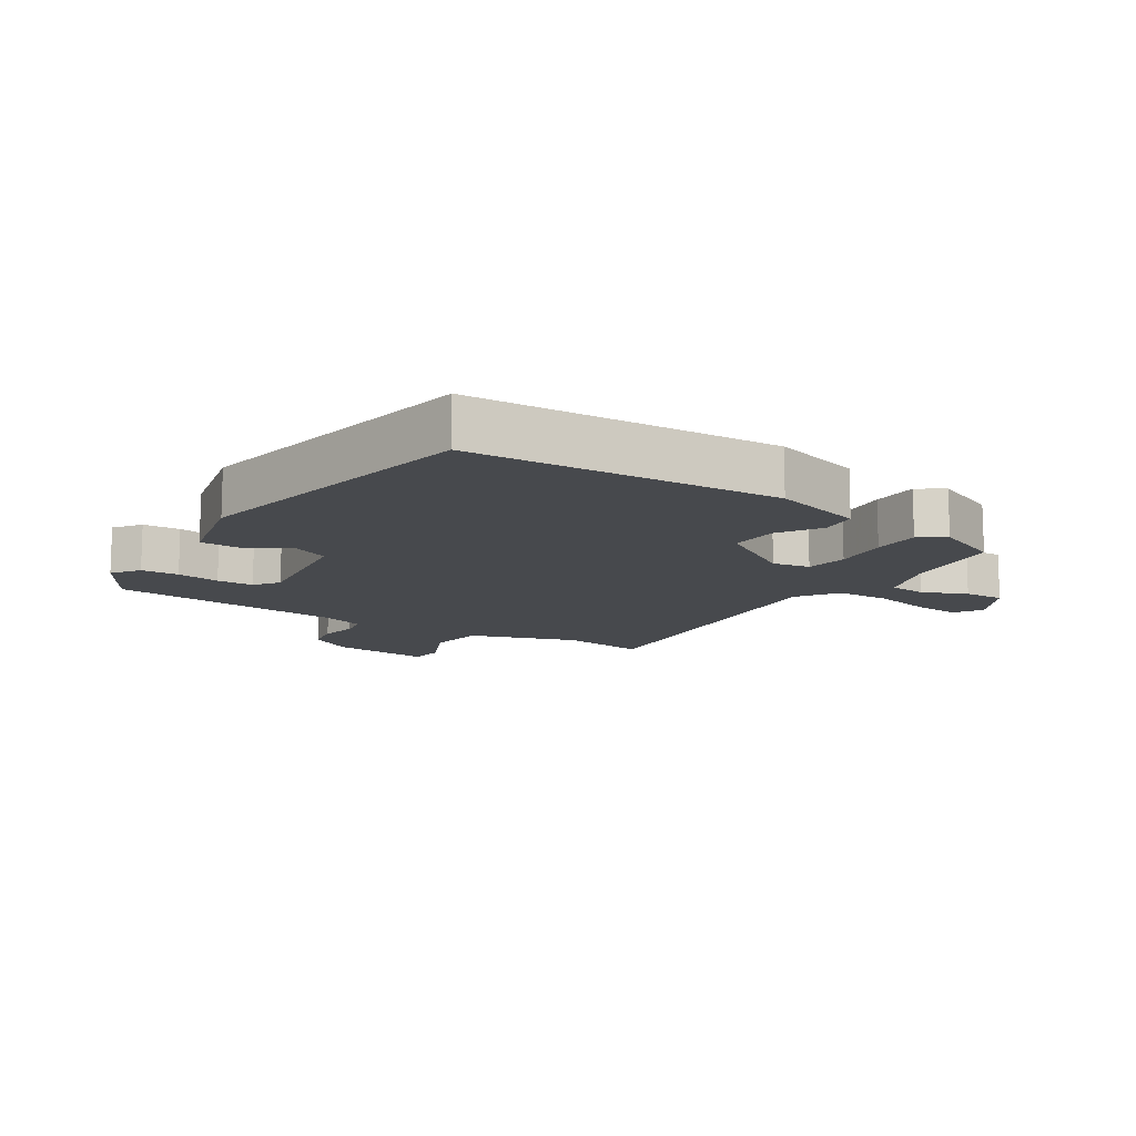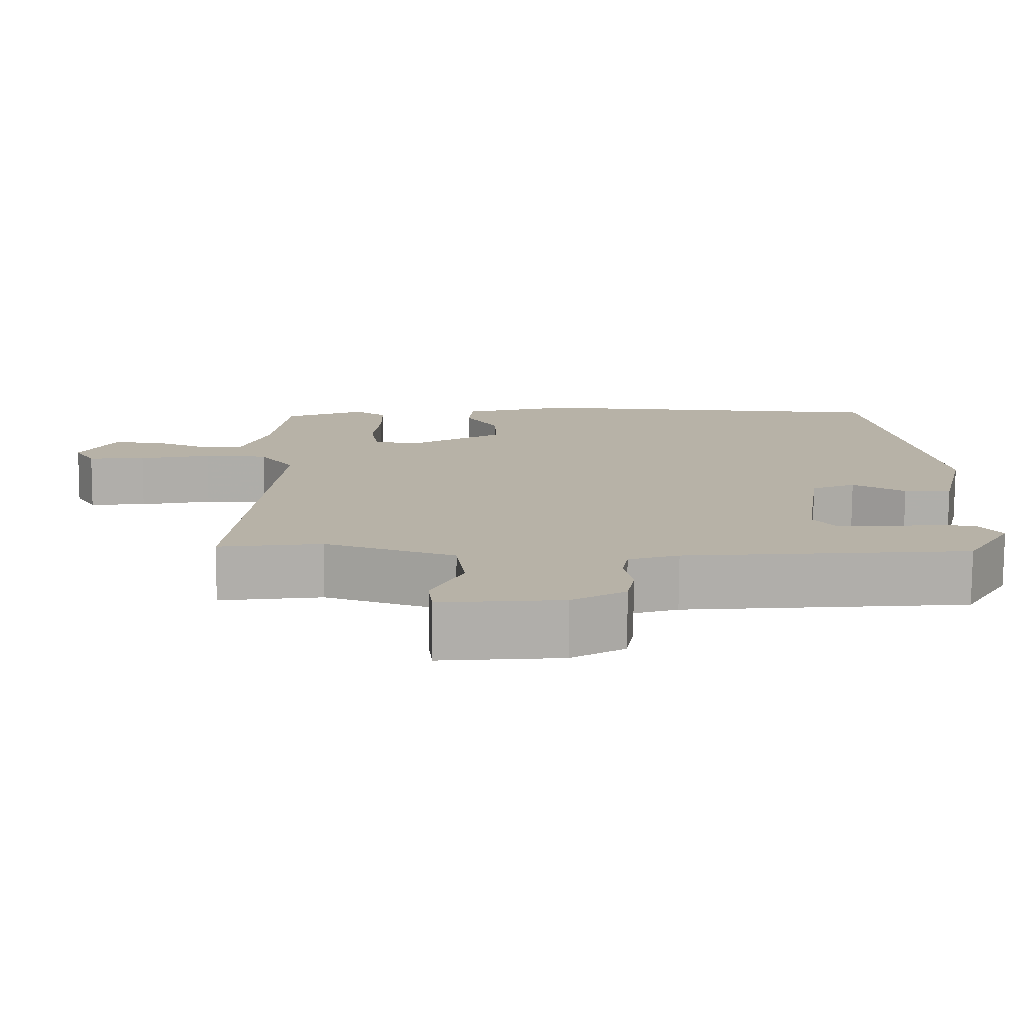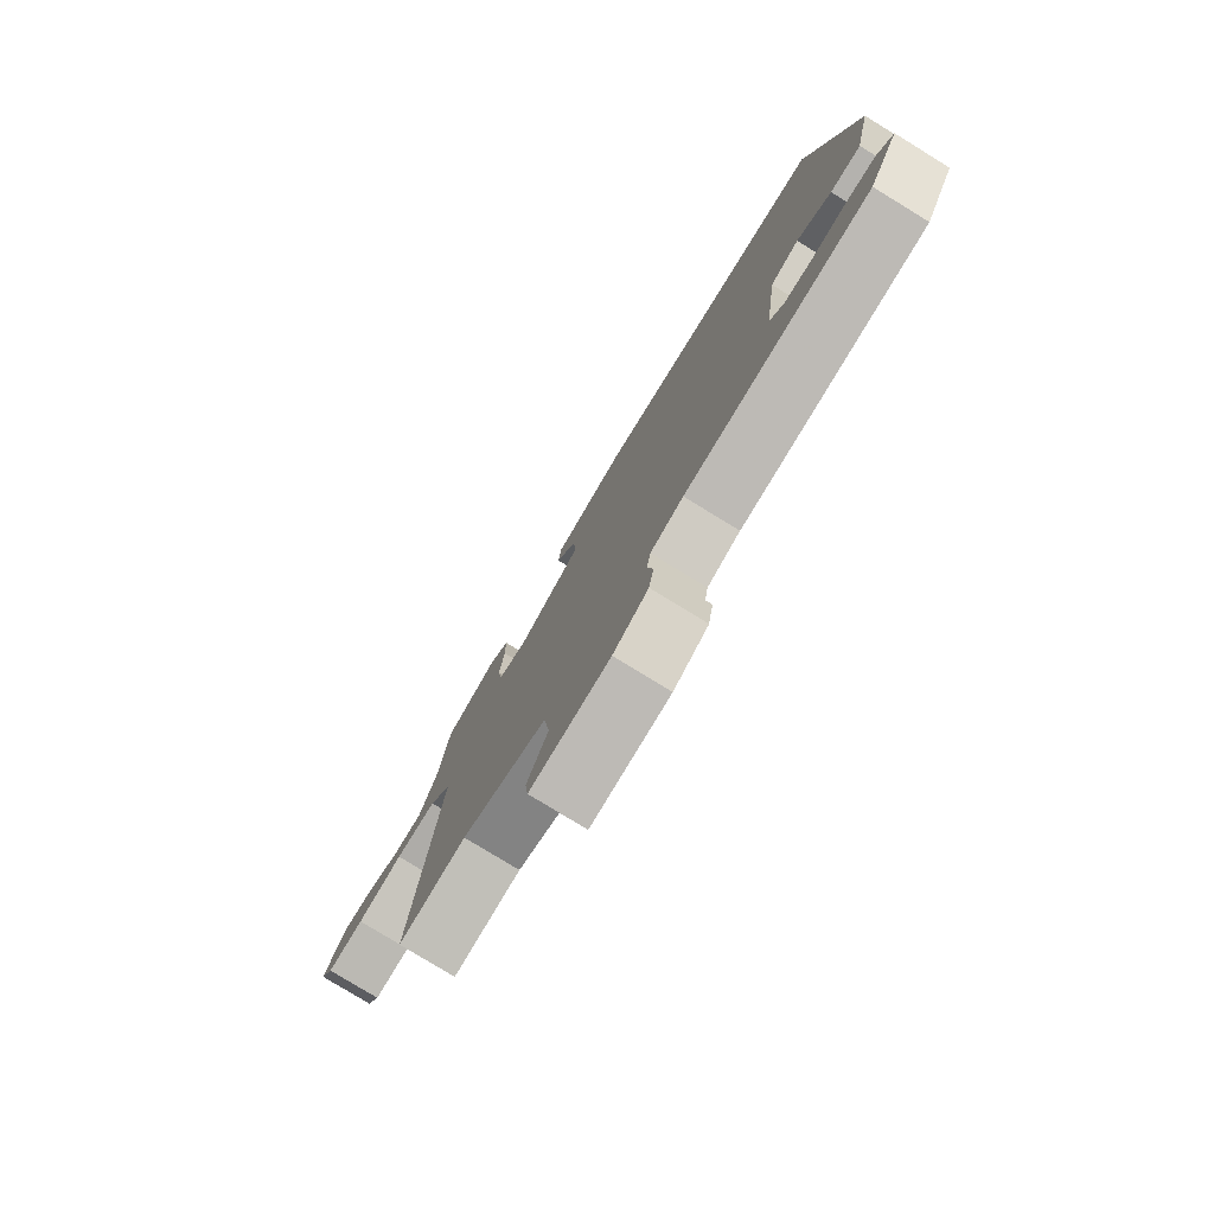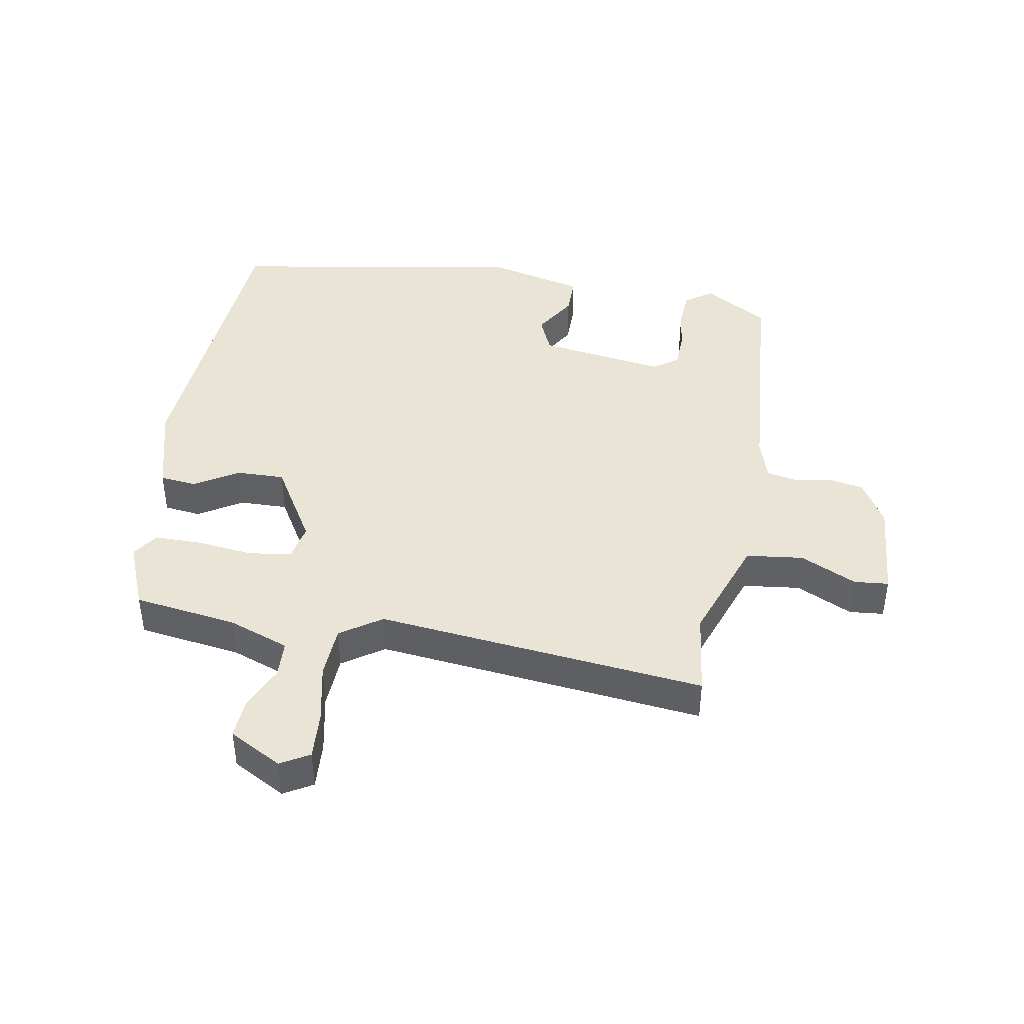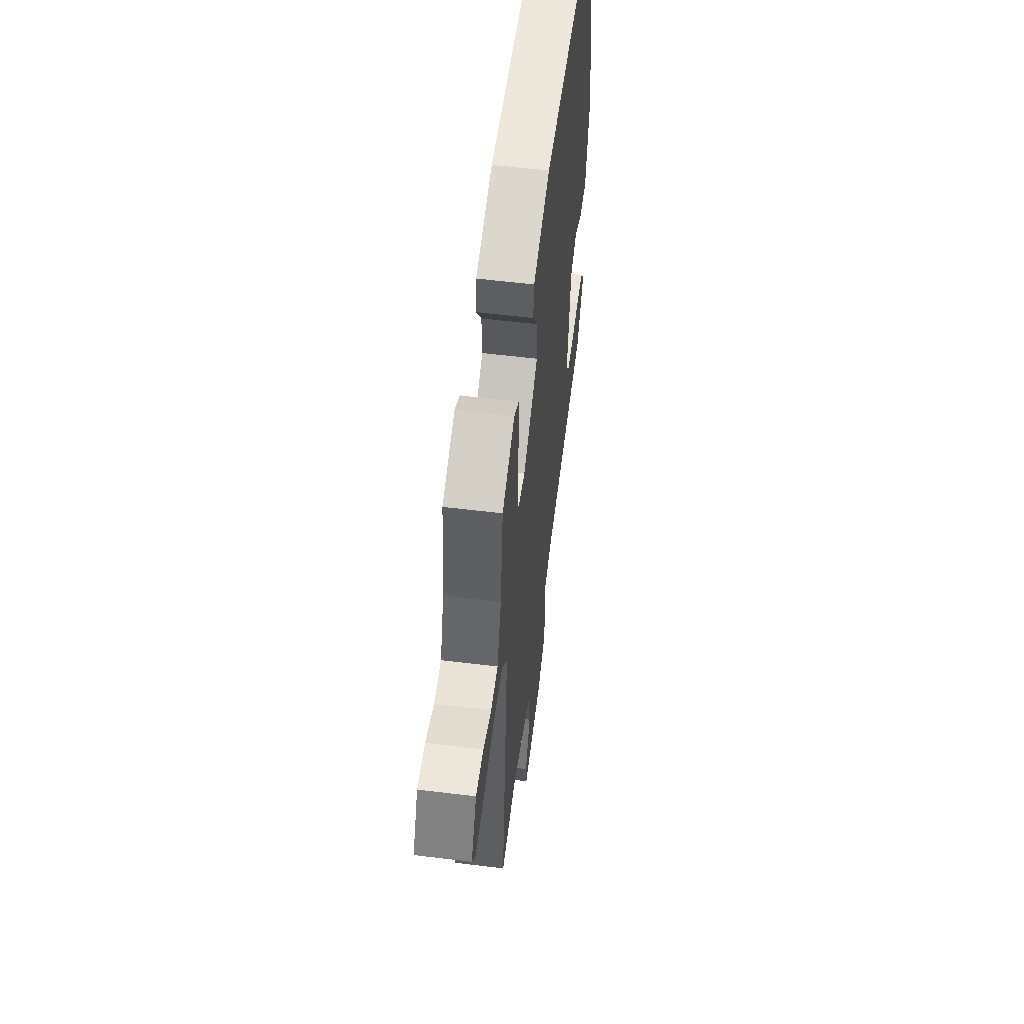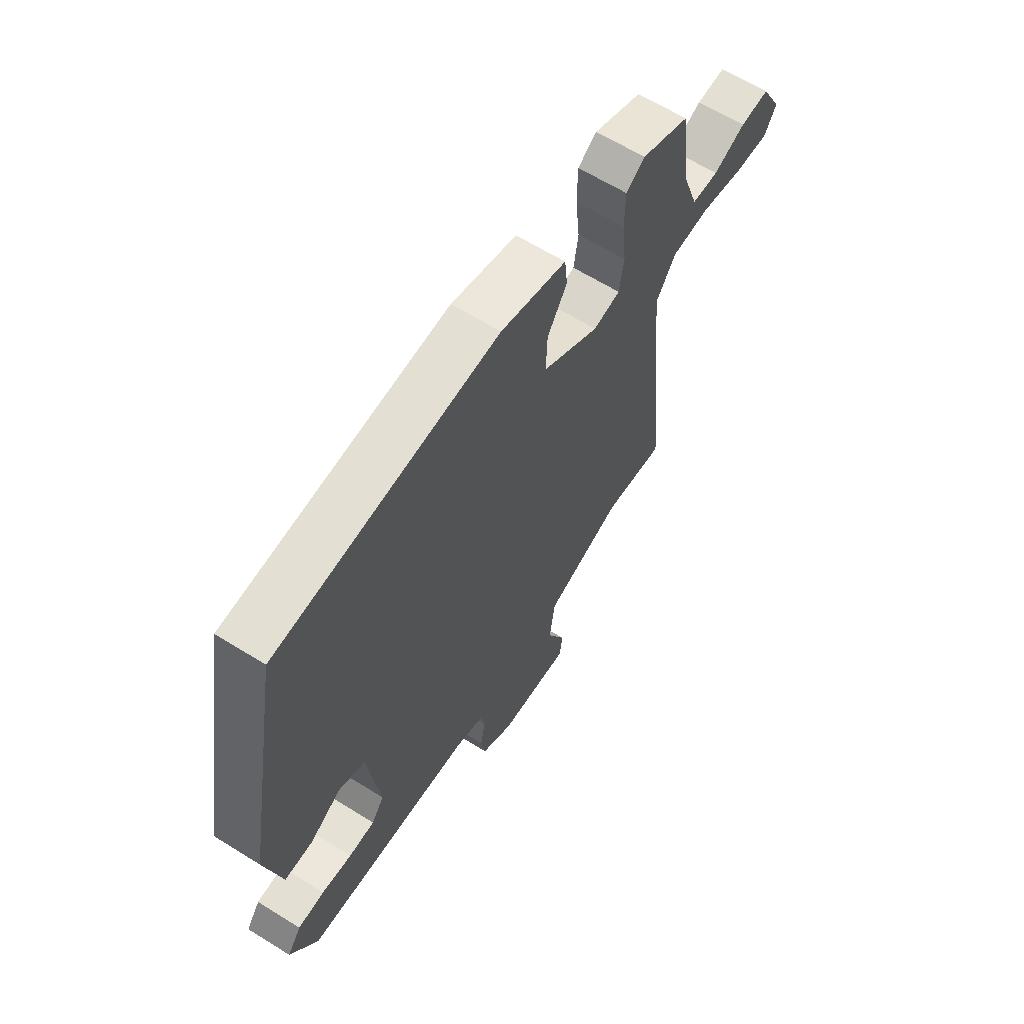
<metadata>
{"format":"obj","ext":"obj","renderer":"f3d","projection":"perspective","resolution":1024,"background":"white","views":[{"elev":-12.3,"azim":-32.8,"up":"+Y"},{"elev":-77.5,"azim":179.6,"up":"+Z"},{"elev":-78.9,"azim":-121.5,"up":"+Z"},{"elev":42.6,"azim":100.8,"up":"+Y"},{"elev":56.9,"azim":97.3,"up":"+Z"},{"elev":63.5,"azim":-57.8,"up":"+Z"}]}
</metadata>
<code>
v -0.438 0.07 0.504
v 0.047 0.07 0.53
v 0.191 0.07 0.489
v 0.197 0.07 0.431
v 0.154 0.07 0.363
v 0.151 0.07 0.287
v 0.276 0.07 0.21
v 0.335 0.07 0.221
v 0.345 0.07 0.288
v 0.336 0.07 0.376
v 0.337 0.07 0.451
v 0.378 0.07 0.479
v 0.484 0.07 0.434
v 0.505 0.07 0.271
v 0.539 0.07 0.174
v 0.598 0.07 0.17
v 0.668 0.07 0.2
v 0.732 0.07 0.203
v 0.777 0.07 0.119
v 0.75 0.07 0.074
v 0.675 0.07 0.08
v 0.581 0.07 0.101
v 0.497 0.07 0.098
v 0.452 0.07 0.034
v 0.501 0.07 -0.486
v 0.366 0.07 -0.467
v 0.196 0.07 -0.525
v 0.184 0.07 -0.615
v 0.225 0.07 -0.704
v 0.219 0.07 -0.758
v 0.06 0.07 -0.743
v -0.01 0.07 -0.701
v -0.02 0.07 -0.644
v -0.009 0.07 -0.585
v -0.017 0.07 -0.539
v -0.083 0.07 -0.517
v -0.457 0.07 -0.482
v -0.517 0.07 -0.38
v -0.486 0.07 -0.337
v -0.427 0.07 -0.334
v -0.359 0.07 -0.344
v -0.301 0.07 -0.343
v -0.273 0.07 -0.304
v -0.3 0.07 -0.104
v -0.358 0.07 -0.078
v -0.427 0.07 -0.118
v -0.489 0.07 -0.117
v -0.524 0.07 0.034
v -0.438 0 0.504
v 0.047 0 0.53
v 0.191 0 0.489
v 0.197 0 0.431
v 0.154 0 0.363
v 0.151 0 0.287
v 0.276 0 0.21
v 0.335 0 0.221
v 0.345 0 0.288
v 0.336 0 0.376
v 0.337 0 0.451
v 0.378 0 0.479
v 0.484 0 0.434
v 0.505 0 0.271
v 0.539 0 0.174
v 0.598 0 0.17
v 0.668 0 0.2
v 0.732 0 0.203
v 0.777 0 0.119
v 0.75 0 0.074
v 0.675 0 0.08
v 0.581 0 0.101
v 0.497 0 0.098
v 0.452 0 0.034
v 0.501 0 -0.486
v 0.366 0 -0.467
v 0.196 0 -0.525
v 0.184 0 -0.615
v 0.225 0 -0.704
v 0.219 0 -0.758
v 0.06 0 -0.743
v -0.01 0 -0.701
v -0.02 0 -0.644
v -0.009 0 -0.585
v -0.017 0 -0.539
v -0.083 0 -0.517
v -0.457 0 -0.482
v -0.517 0 -0.38
v -0.486 0 -0.337
v -0.427 0 -0.334
v -0.359 0 -0.344
v -0.301 0 -0.343
v -0.273 0 -0.304
v -0.3 0 -0.104
v -0.358 0 -0.078
v -0.427 0 -0.118
v -0.489 0 -0.117
v -0.524 0 0.034
f 3 4 5
f 2 3 5
f 1 2 5
f 48 1 5
f 47 48 5
f 46 47 5
f 45 46 5
f 44 45 5 6
f 43 44 6 7
f 42 43 7 8
f 39 40 41
f 38 39 41
f 37 38 41
f 36 37 41
f 35 36 41 42
f 32 33 34
f 31 32 34
f 30 31 34
f 29 30 34
f 28 29 34
f 27 28 34 35
f 35 42 8
f 27 35 8
f 26 27 8
f 20 21 22
f 19 20 22
f 18 19 22
f 17 18 22
f 16 17 22
f 15 16 22 23
f 14 15 23 24
f 13 14 24
f 12 13 24
f 11 12 24
f 10 11 24
f 9 10 24
f 24 25 26
f 9 24 26
f 8 9 26
f 53 52 51
f 53 51 50
f 53 50 49
f 53 49 96
f 53 96 95
f 53 95 94
f 53 94 93
f 54 53 93 92
f 55 54 92 91
f 56 55 91 90
f 89 88 87
f 89 87 86
f 89 86 85
f 89 85 84
f 90 89 84 83
f 82 81 80
f 82 80 79
f 82 79 78
f 82 78 77
f 82 77 76
f 83 82 76 75
f 56 90 83
f 56 83 75
f 56 75 74
f 70 69 68
f 70 68 67
f 70 67 66
f 70 66 65
f 70 65 64
f 71 70 64 63
f 72 71 63 62
f 72 62 61
f 72 61 60
f 72 60 59
f 72 59 58
f 72 58 57
f 74 73 72
f 74 72 57
f 74 57 56
f 1 49 50 2
f 2 50 51 3
f 3 51 52 4
f 4 52 53 5
f 5 53 54 6
f 6 54 55 7
f 7 55 56 8
f 8 56 57 9
f 9 57 58 10
f 10 58 59 11
f 11 59 60 12
f 12 60 61 13
f 13 61 62 14
f 14 62 63 15
f 15 63 64 16
f 16 64 65 17
f 17 65 66 18
f 18 66 67 19
f 19 67 68 20
f 20 68 69 21
f 21 69 70 22
f 22 70 71 23
f 23 71 72 24
f 24 72 73 25
f 25 73 74 26
f 26 74 75 27
f 27 75 76 28
f 28 76 77 29
f 29 77 78 30
f 30 78 79 31
f 31 79 80 32
f 32 80 81 33
f 33 81 82 34
f 34 82 83 35
f 35 83 84 36
f 36 84 85 37
f 37 85 86 38
f 38 86 87 39
f 39 87 88 40
f 40 88 89 41
f 41 89 90 42
f 42 90 91 43
f 43 91 92 44
f 44 92 93 45
f 45 93 94 46
f 46 94 95 47
f 47 95 96 48
f 48 96 49 1

</code>
